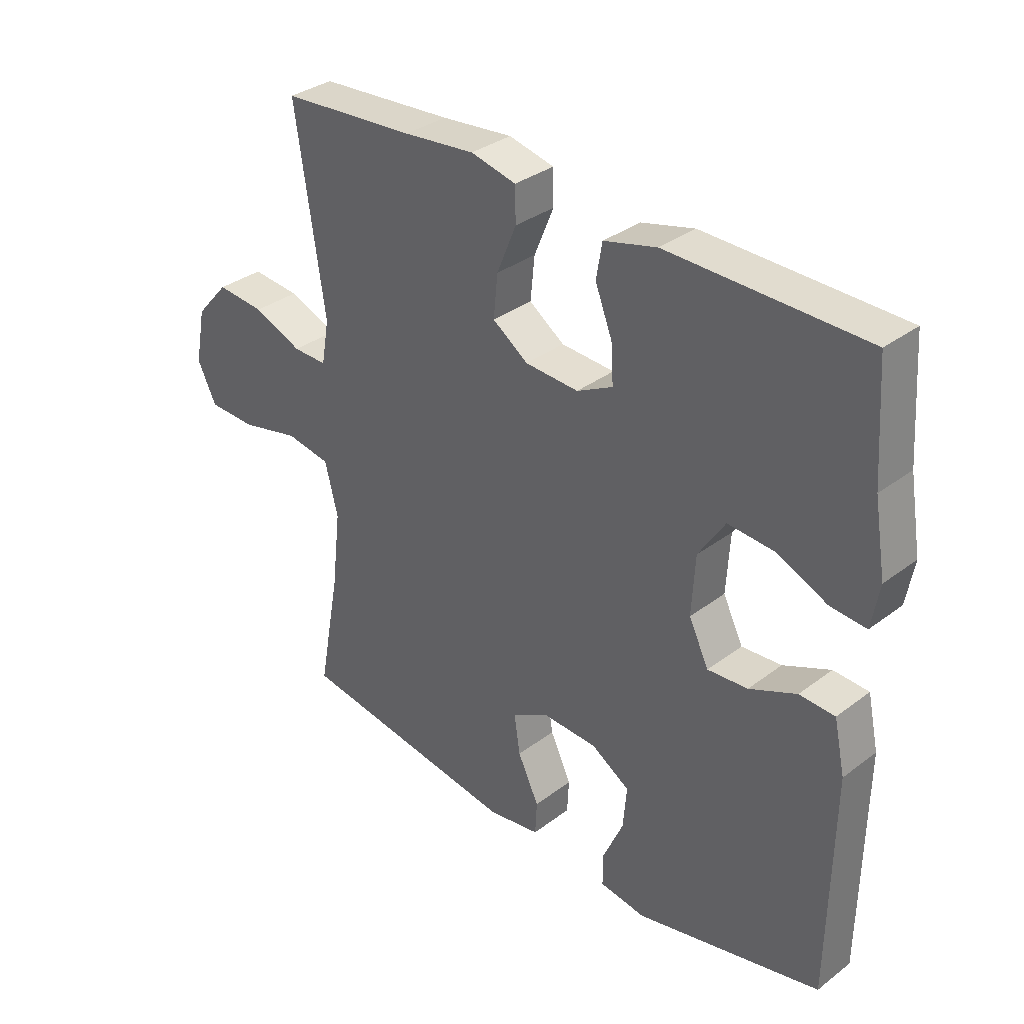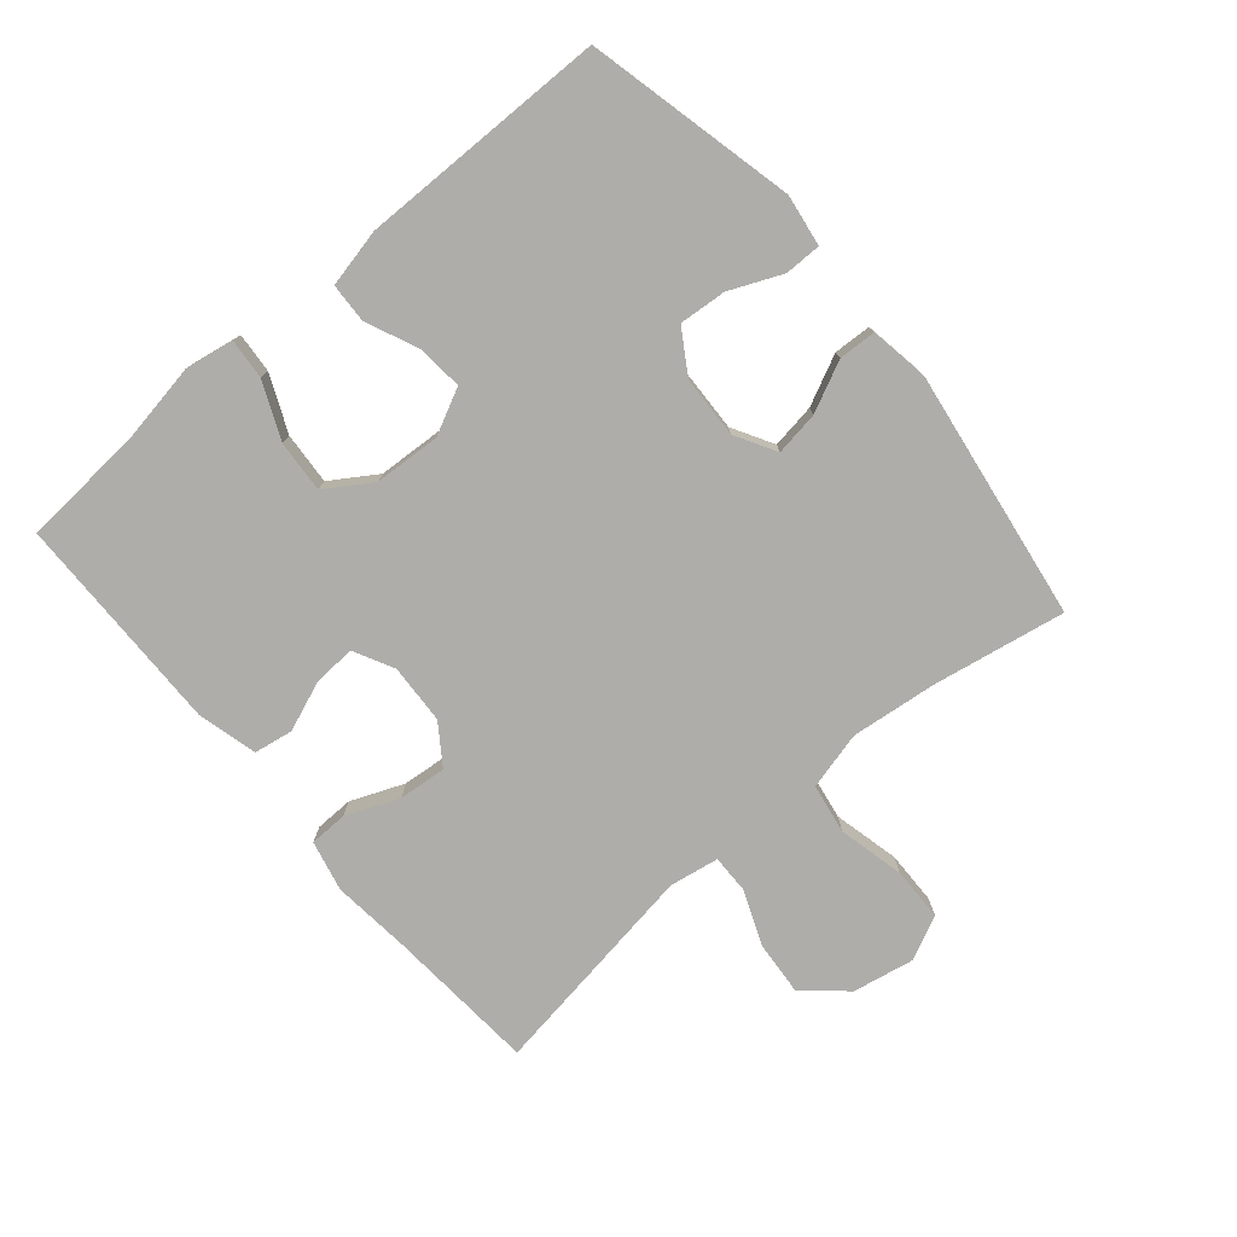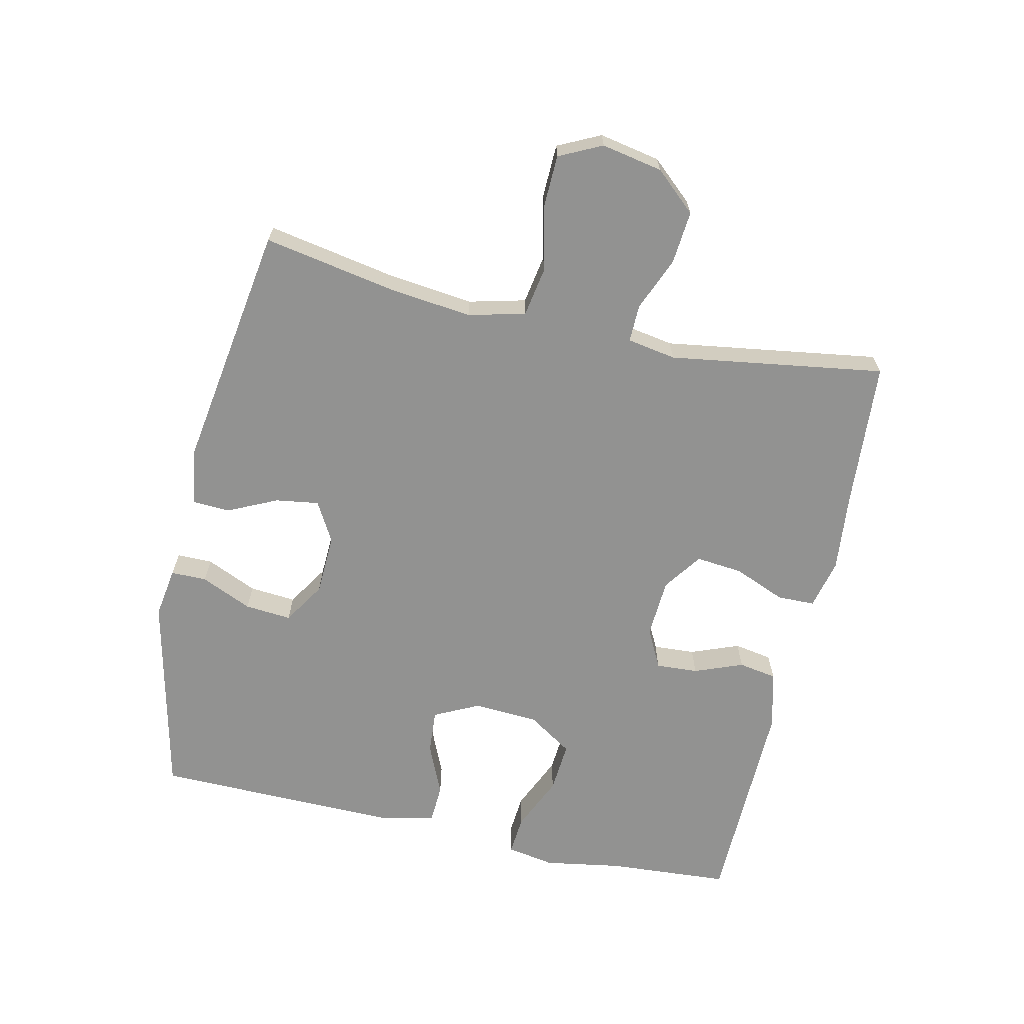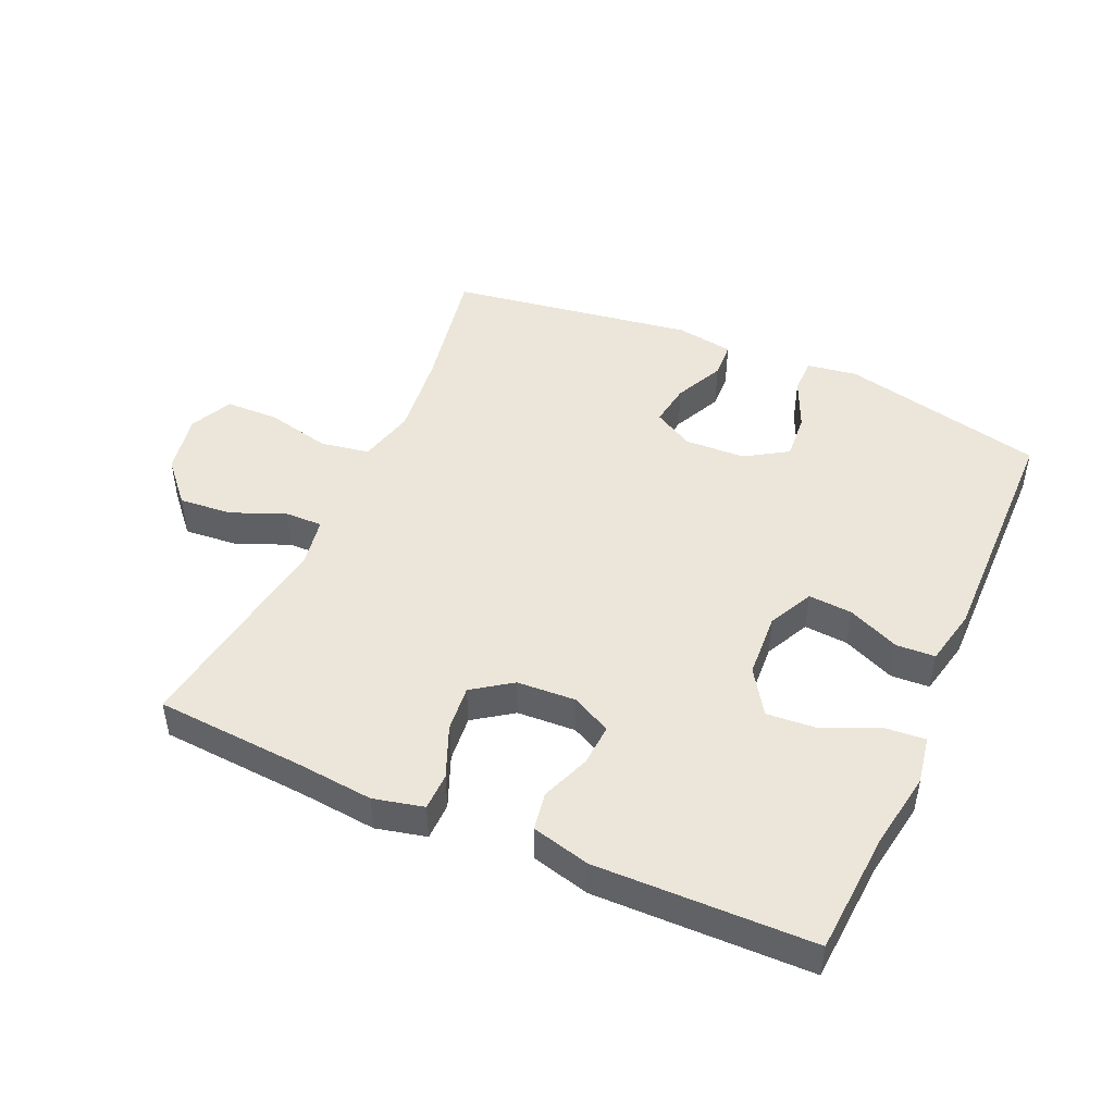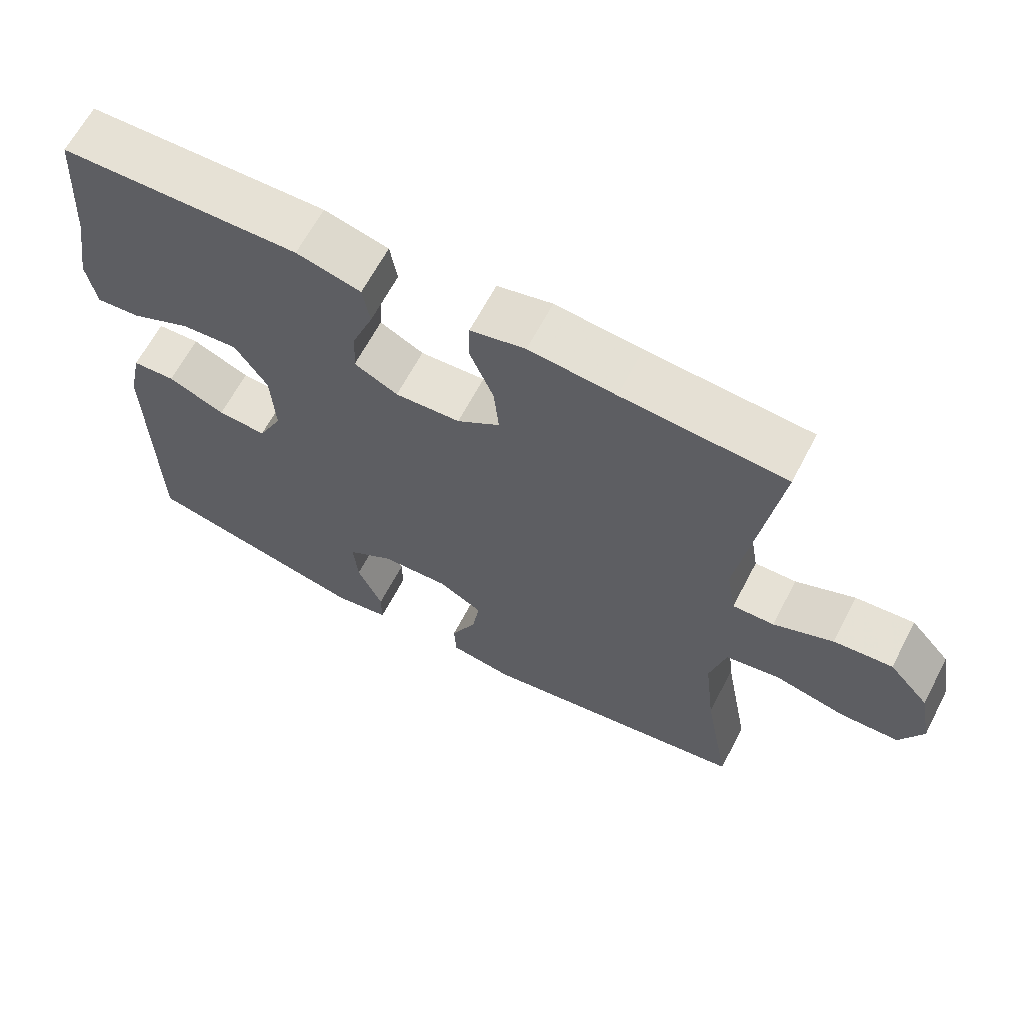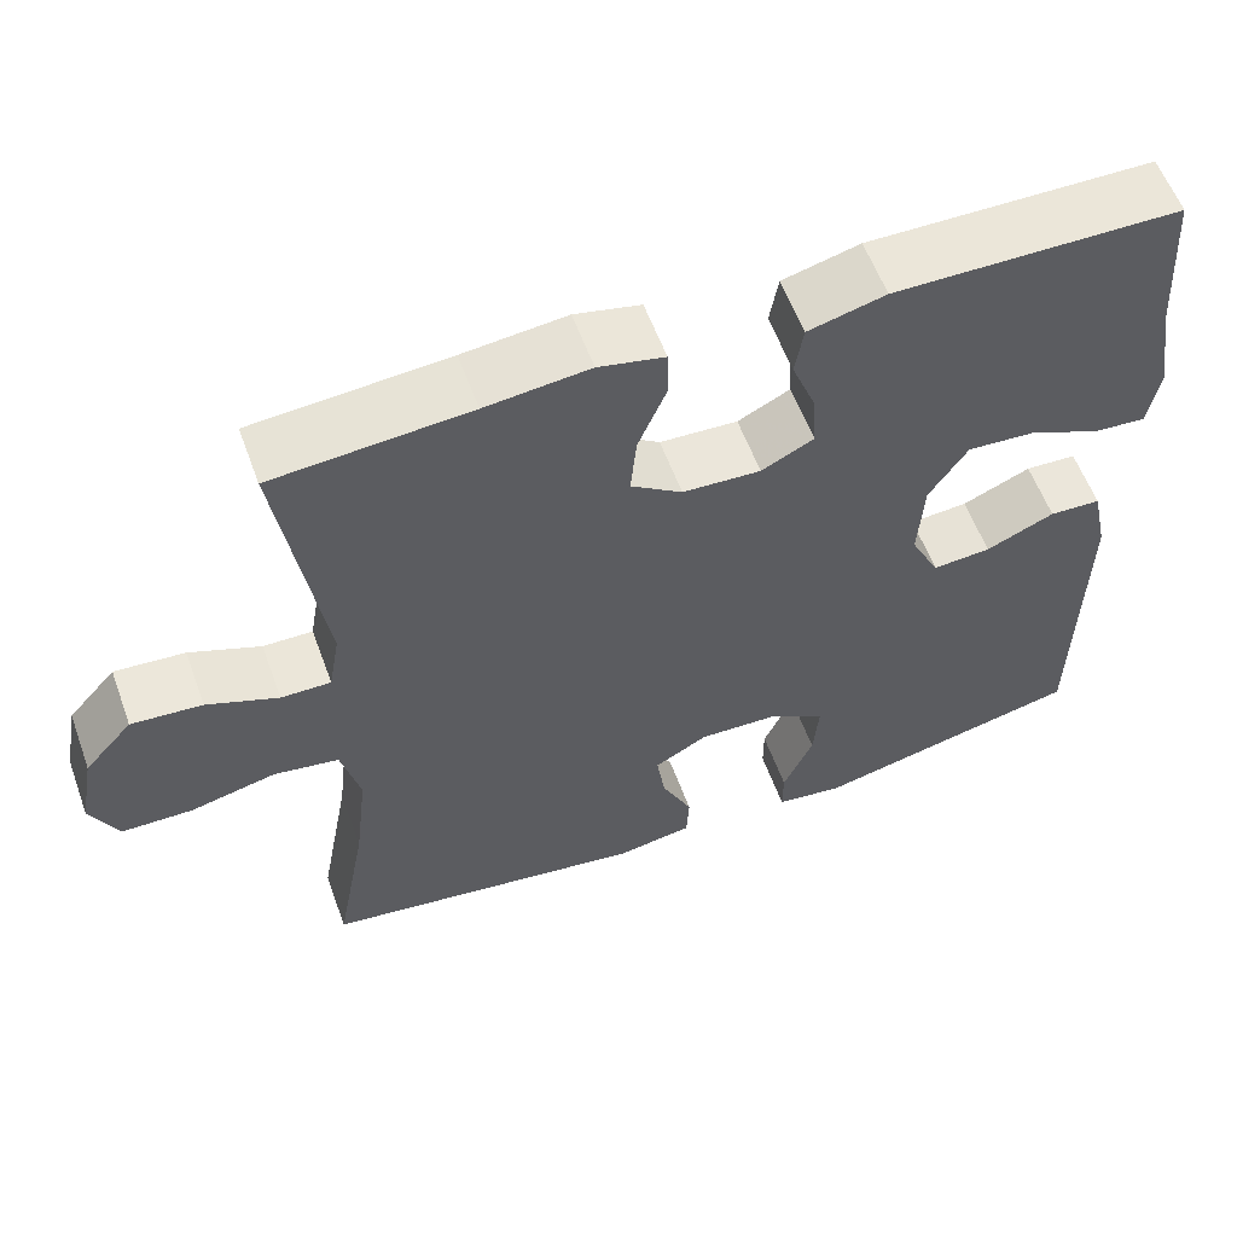
<metadata>
{"format":"obj","ext":"obj","renderer":"f3d","projection":"perspective","resolution":1024,"background":"white","views":[{"elev":33.6,"azim":44.2,"up":"+Z"},{"elev":-77.1,"azim":130.5,"up":"+Y"},{"elev":-66.2,"azim":-102.6,"up":"+Y"},{"elev":47.0,"azim":23.9,"up":"+Y"},{"elev":64.5,"azim":-152.4,"up":"+Z"},{"elev":58.5,"azim":-20.1,"up":"+Z"}]}
</metadata>
<code>
v -0.5 0.07 -0.5
v -0.463 0.07 -0.298
v -0.448 0.07 -0.168
v -0.47 0.07 -0.08
v -0.546 0.07 -0.067
v -0.646 0.07 -0.09
v -0.728 0.07 -0.088
v -0.76 0.07 -0.022
v -0.742 0.07 0.072
v -0.686 0.07 0.135
v -0.604 0.07 0.128
v -0.521 0.07 0.094
v -0.463 0.07 0.093
v -0.45 0.07 0.168
v -0.5 0.07 0.5
v -0.272 0.07 0.516
v -0.151 0.07 0.528
v -0.074 0.07 0.51
v -0.073 0.07 0.452
v -0.106 0.07 0.372
v -0.113 0.07 0.3
v -0.053 0.07 0.258
v 0.038 0.07 0.253
v 0.099 0.07 0.284
v 0.095 0.07 0.349
v 0.066 0.07 0.424
v 0.076 0.07 0.483
v 0.166 0.07 0.506
v 0.5 0.07 0.5
v 0.513 0.07 0.311
v 0.533 0.07 0.192
v 0.52 0.07 0.118
v 0.459 0.07 0.123
v 0.374 0.07 0.161
v 0.295 0.07 0.167
v 0.25 0.07 0.098
v 0.244 0.07 -0.003
v 0.278 0.07 -0.072
v 0.346 0.07 -0.067
v 0.426 0.07 -0.032
v 0.486 0.07 -0.035
v 0.505 0.07 -0.123
v 0.5 0.07 -0.5
v 0.184 0.07 -0.572
v 0.106 0.07 -0.56
v 0.106 0.07 -0.505
v 0.141 0.07 -0.426
v 0.147 0.07 -0.354
v 0.082 0.07 -0.313
v -0.012 0.07 -0.309
v -0.074 0.07 -0.344
v -0.064 0.07 -0.411
v -0.028 0.07 -0.487
v -0.031 0.07 -0.544
v -0.12 0.07 -0.558
v -0.5 0 -0.5
v -0.463 0 -0.298
v -0.448 0 -0.168
v -0.47 0 -0.08
v -0.546 0 -0.067
v -0.646 0 -0.09
v -0.728 0 -0.088
v -0.76 0 -0.022
v -0.742 0 0.072
v -0.686 0 0.135
v -0.604 0 0.128
v -0.521 0 0.094
v -0.463 0 0.093
v -0.45 0 0.168
v -0.5 0 0.5
v -0.272 0 0.516
v -0.151 0 0.528
v -0.074 0 0.51
v -0.073 0 0.452
v -0.106 0 0.372
v -0.113 0 0.3
v -0.053 0 0.258
v 0.038 0 0.253
v 0.099 0 0.284
v 0.095 0 0.349
v 0.066 0 0.424
v 0.076 0 0.483
v 0.166 0 0.506
v 0.5 0 0.5
v 0.513 0 0.311
v 0.533 0 0.192
v 0.52 0 0.118
v 0.459 0 0.123
v 0.374 0 0.161
v 0.295 0 0.167
v 0.25 0 0.098
v 0.244 0 -0.003
v 0.278 0 -0.072
v 0.346 0 -0.067
v 0.426 0 -0.032
v 0.486 0 -0.035
v 0.505 0 -0.123
v 0.5 0 -0.5
v 0.184 0 -0.572
v 0.106 0 -0.56
v 0.106 0 -0.505
v 0.141 0 -0.426
v 0.147 0 -0.354
v 0.082 0 -0.313
v -0.012 0 -0.309
v -0.074 0 -0.344
v -0.064 0 -0.411
v -0.028 0 -0.487
v -0.031 0 -0.544
v -0.12 0 -0.558
f 55 1 2
f 54 55 2
f 53 54 2
f 52 53 2
f 51 52 2 3
f 50 51 3 4
f 49 50 4
f 45 46 47
f 44 45 47
f 43 44 47
f 42 43 47
f 41 42 47
f 40 41 47
f 39 40 47
f 38 39 47 48
f 37 38 48 49
f 32 33 34
f 31 32 34
f 30 31 34
f 30 34 35
f 29 30 35
f 28 29 35
f 27 28 35
f 26 27 35
f 25 26 35
f 24 25 35 36
f 18 19 20
f 17 18 20
f 16 17 20
f 16 20 21
f 15 16 21
f 14 15 21
f 13 14 21 22
f 10 11 12
f 9 10 12
f 8 9 12
f 7 8 12
f 6 7 12
f 5 6 12
f 4 5 12 13
f 37 49 4
f 36 37 4
f 24 36 4
f 23 24 4
f 4 13 22 23
f 57 56 110
f 57 110 109
f 57 109 108
f 57 108 107
f 58 57 107 106
f 59 58 106 105
f 59 105 104
f 102 101 100
f 102 100 99
f 102 99 98
f 102 98 97
f 102 97 96
f 102 96 95
f 102 95 94
f 103 102 94 93
f 104 103 93 92
f 89 88 87
f 89 87 86
f 89 86 85
f 90 89 85
f 90 85 84
f 90 84 83
f 90 83 82
f 90 82 81
f 90 81 80
f 91 90 80 79
f 75 74 73
f 75 73 72
f 75 72 71
f 76 75 71
f 76 71 70
f 76 70 69
f 77 76 69 68
f 67 66 65
f 67 65 64
f 67 64 63
f 67 63 62
f 67 62 61
f 67 61 60
f 68 67 60 59
f 59 104 92
f 59 92 91
f 59 91 79
f 59 79 78
f 78 77 68 59
f 1 56 57 2
f 2 57 58 3
f 3 58 59 4
f 4 59 60 5
f 5 60 61 6
f 6 61 62 7
f 7 62 63 8
f 8 63 64 9
f 9 64 65 10
f 10 65 66 11
f 11 66 67 12
f 12 67 68 13
f 13 68 69 14
f 14 69 70 15
f 15 70 71 16
f 16 71 72 17
f 17 72 73 18
f 18 73 74 19
f 19 74 75 20
f 20 75 76 21
f 21 76 77 22
f 22 77 78 23
f 23 78 79 24
f 24 79 80 25
f 25 80 81 26
f 26 81 82 27
f 27 82 83 28
f 28 83 84 29
f 29 84 85 30
f 30 85 86 31
f 31 86 87 32
f 32 87 88 33
f 33 88 89 34
f 34 89 90 35
f 35 90 91 36
f 36 91 92 37
f 37 92 93 38
f 38 93 94 39
f 39 94 95 40
f 40 95 96 41
f 41 96 97 42
f 42 97 98 43
f 43 98 99 44
f 44 99 100 45
f 45 100 101 46
f 46 101 102 47
f 47 102 103 48
f 48 103 104 49
f 49 104 105 50
f 50 105 106 51
f 51 106 107 52
f 52 107 108 53
f 53 108 109 54
f 54 109 110 55
f 55 110 56 1

</code>
